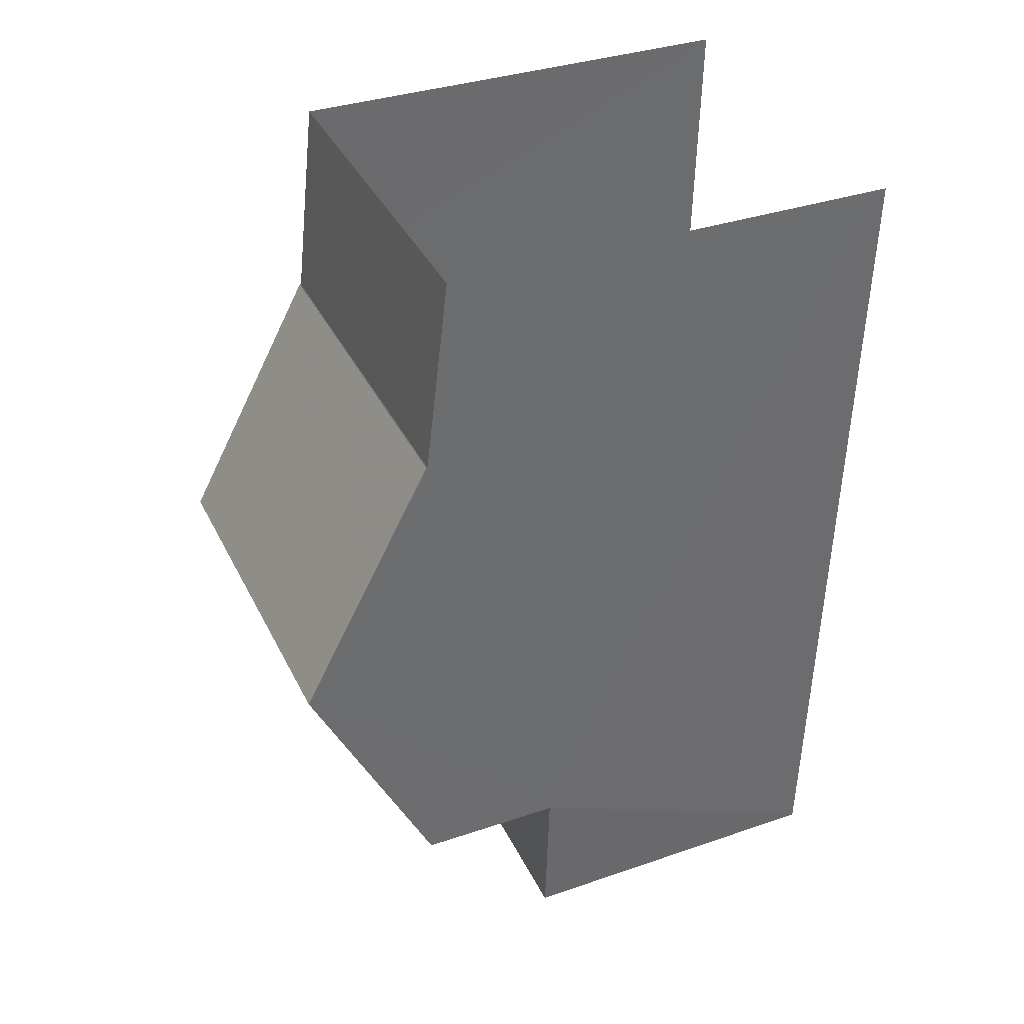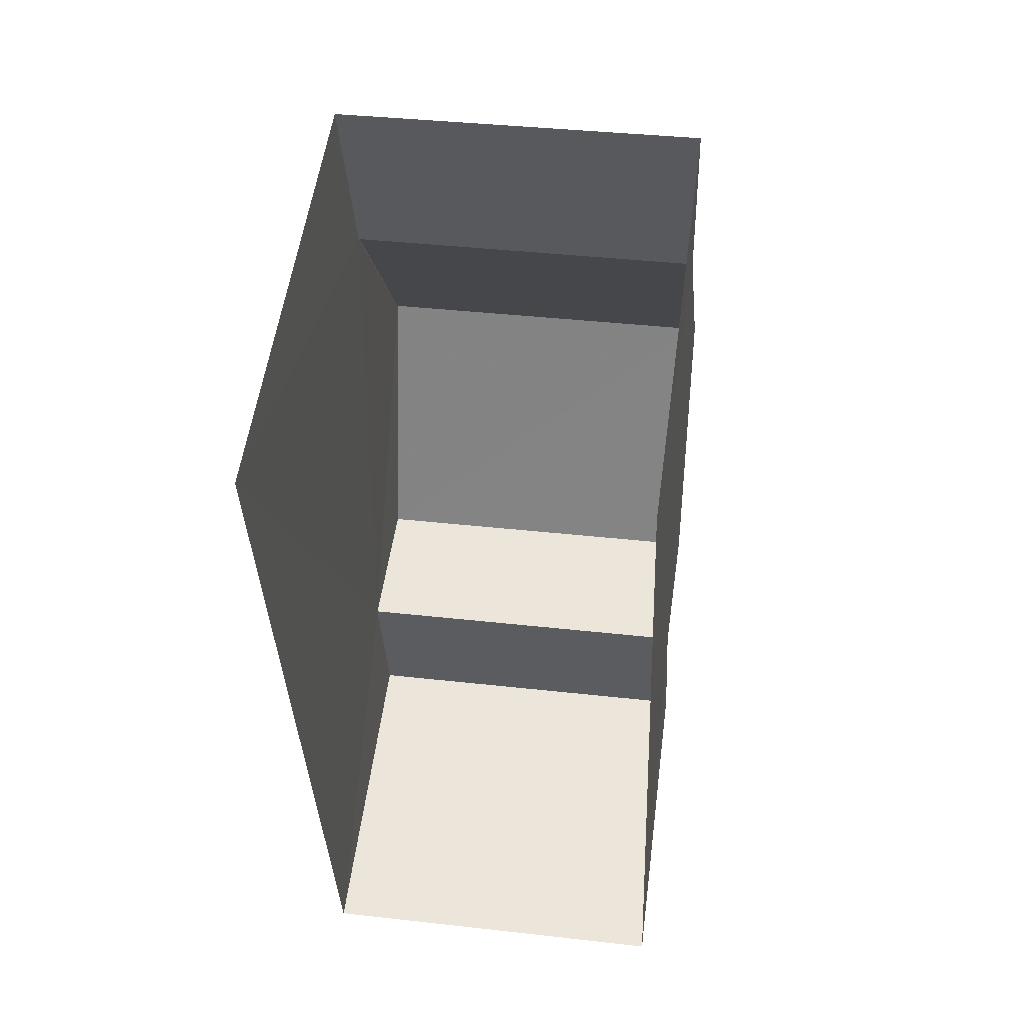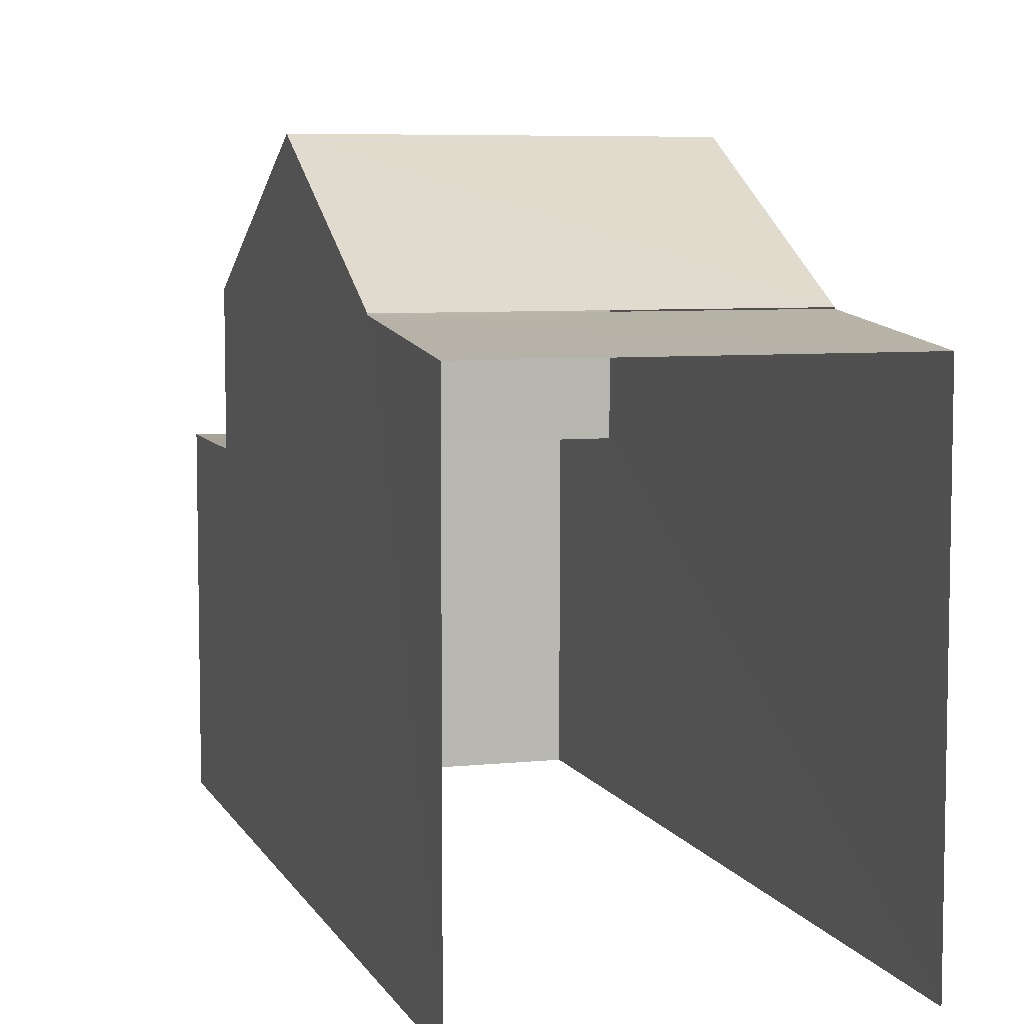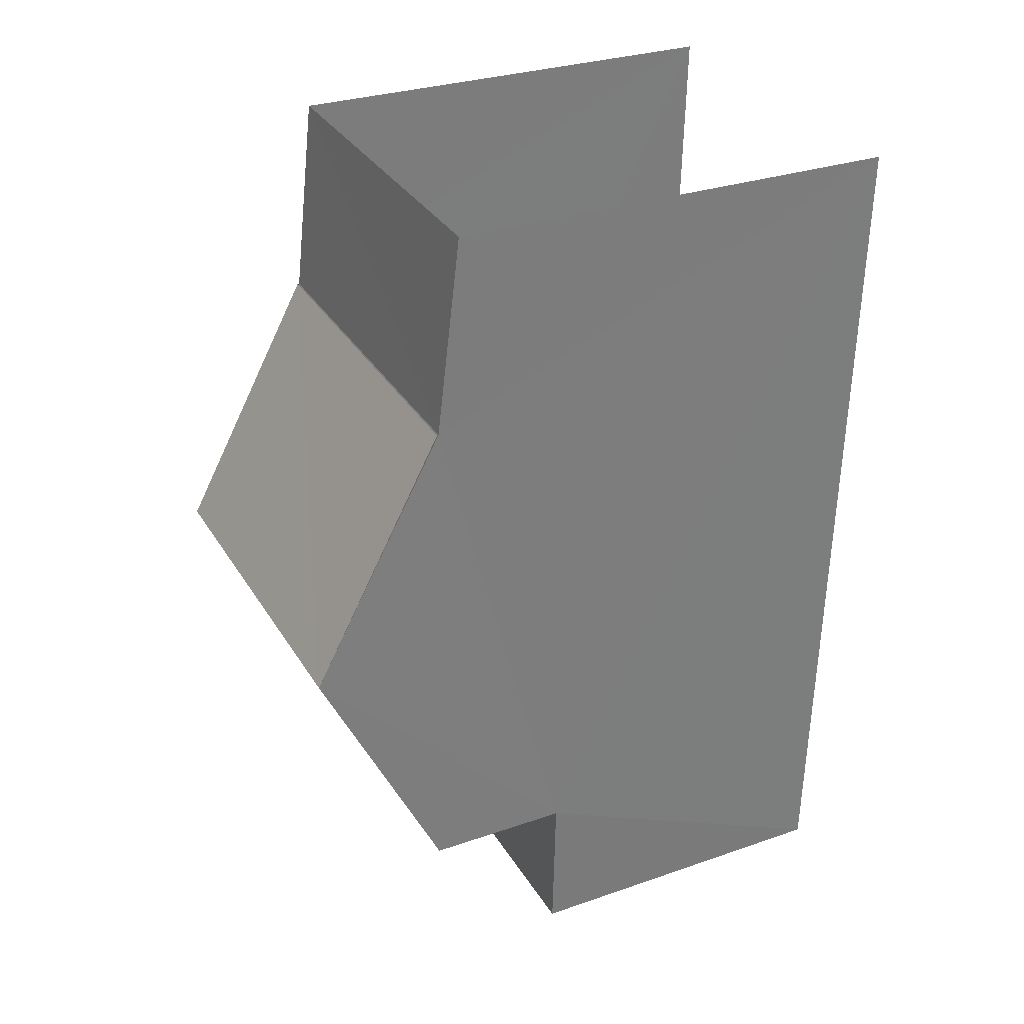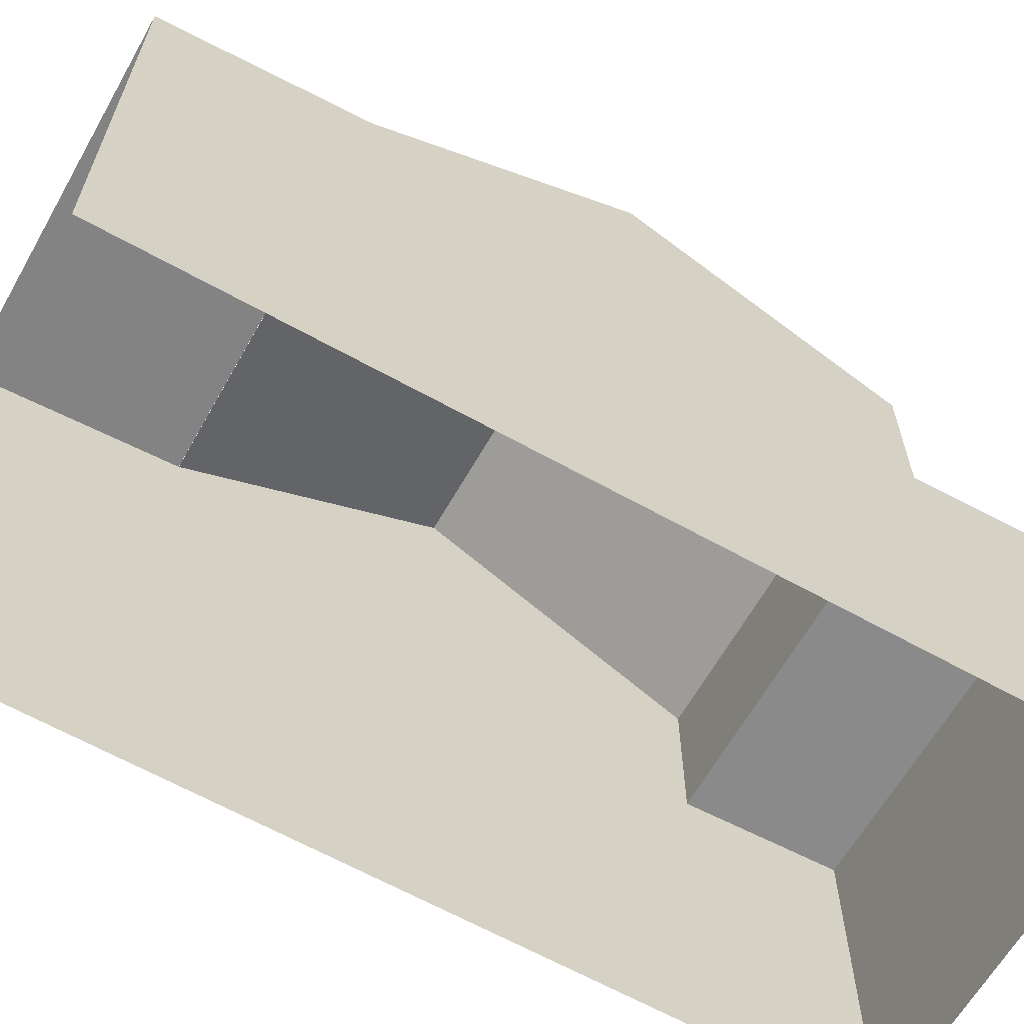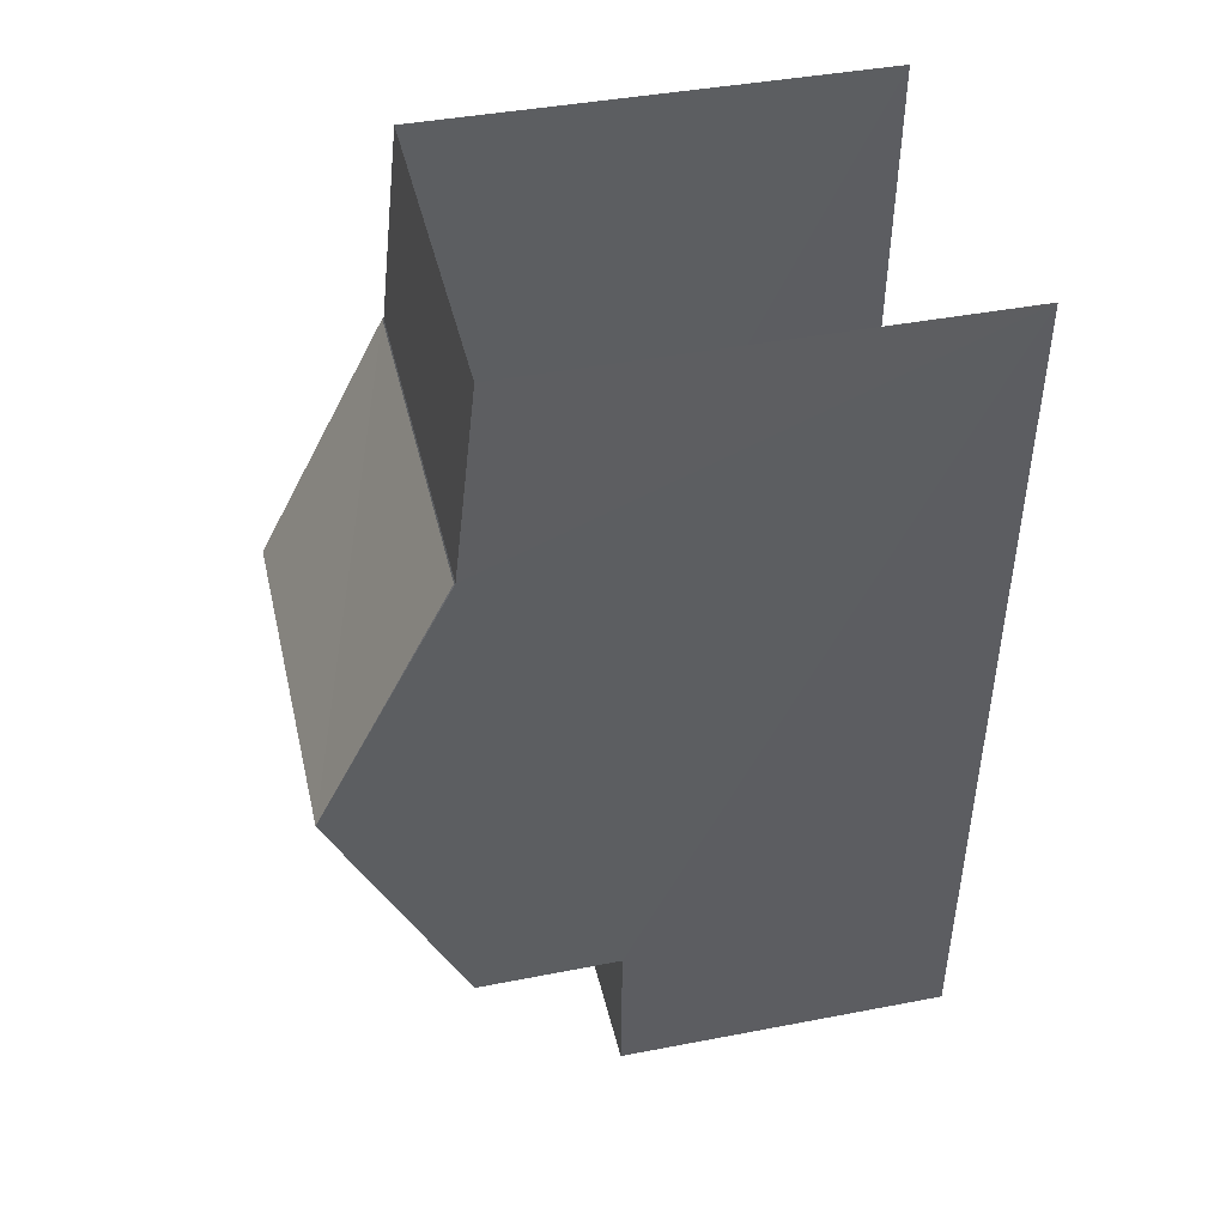
<metadata>
{"format":"obj","ext":"obj","renderer":"f3d","projection":"perspective","resolution":1024,"background":"white","views":[{"elev":35.9,"azim":65.8,"up":"+Y"},{"elev":54.3,"azim":-172.2,"up":"+Y"},{"elev":6.7,"azim":160.8,"up":"+Z"},{"elev":30.2,"azim":63.3,"up":"+Y"},{"elev":-63.6,"azim":-121.9,"up":"+Z"},{"elev":41.2,"azim":76.8,"up":"+Y"}]}
</metadata>
<code>
v -3.728e+05 -1.051e+05 25.04
v -3.728e+05 -1.051e+05 25.04
v -3.728e+05 -1.051e+05 25.04
v -3.728e+05 -1.051e+05 25.04
v -3.728e+05 -1.051e+05 30.76
v -3.728e+05 -1.051e+05 31.02
v -3.728e+05 -1.051e+05 30.76
v -3.728e+05 -1.051e+05 31.02
v -3.728e+05 -1.051e+05 29.25
v -3.728e+05 -1.051e+05 29.25
v -3.728e+05 -1.051e+05 29.25
v -3.728e+05 -1.051e+05 29.25
v -3.728e+05 -1.051e+05 32.68
v -3.728e+05 -1.051e+05 31.04
v -3.728e+05 -1.051e+05 31.04
v -3.728e+05 -1.051e+05 32.68
v -3.728e+05 -1.051e+05 31.04
v -3.728e+05 -1.051e+05 31.04
f 1 2 3
f 1 4 2
f 5 3 2
f 5 7 3
f 8 15 14
f 6 8 14
f 5 6 7
f 5 8 6
f 9 10 11
f 12 9 11
f 13 14 15
f 16 13 15
f 16 17 13
f 16 18 17
f 18 16 9
f 4 10 9
f 2 4 9
f 5 2 8
f 16 15 8
f 9 16 8
f 2 9 8
f 12 17 18
f 9 12 18
f 10 4 1
f 11 10 1
f 13 17 12
f 6 14 13
f 7 6 3
f 12 11 1
f 3 12 1
f 6 13 12
f 6 12 3

</code>
